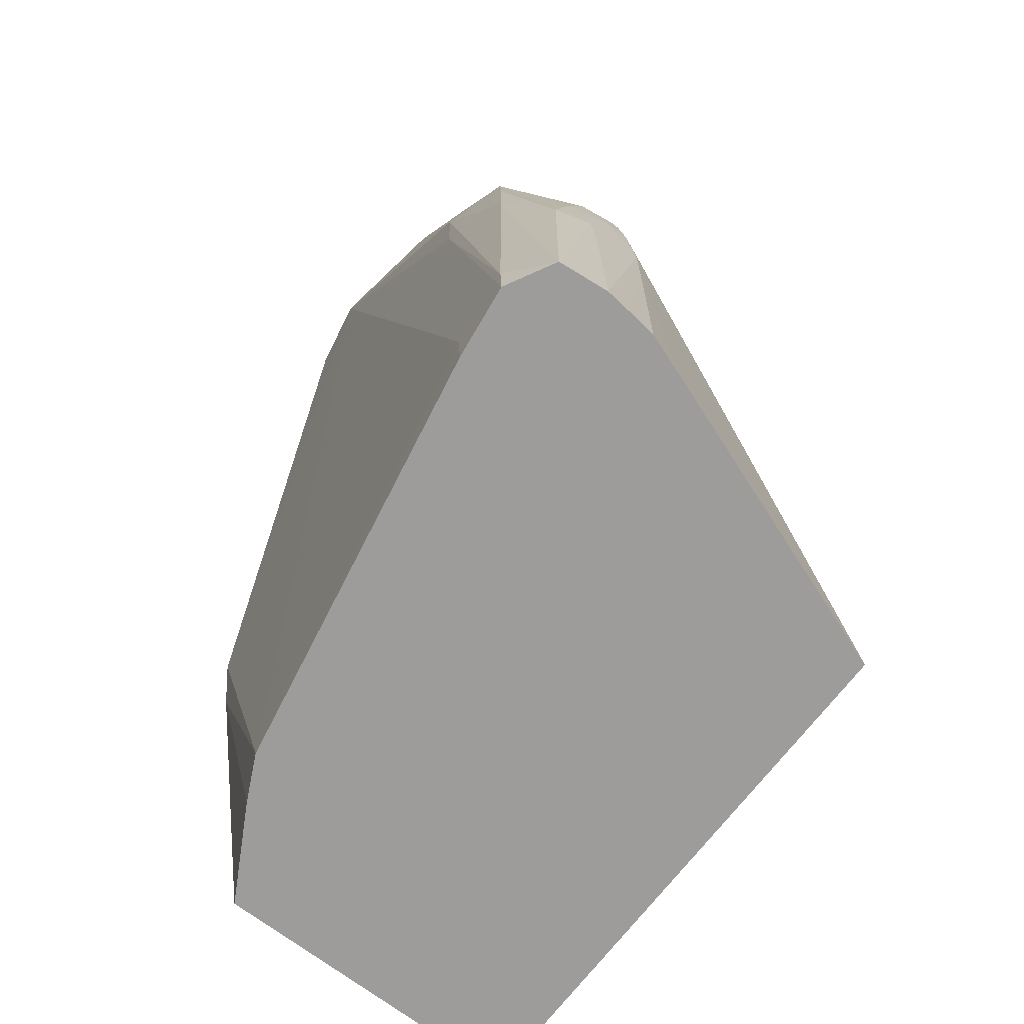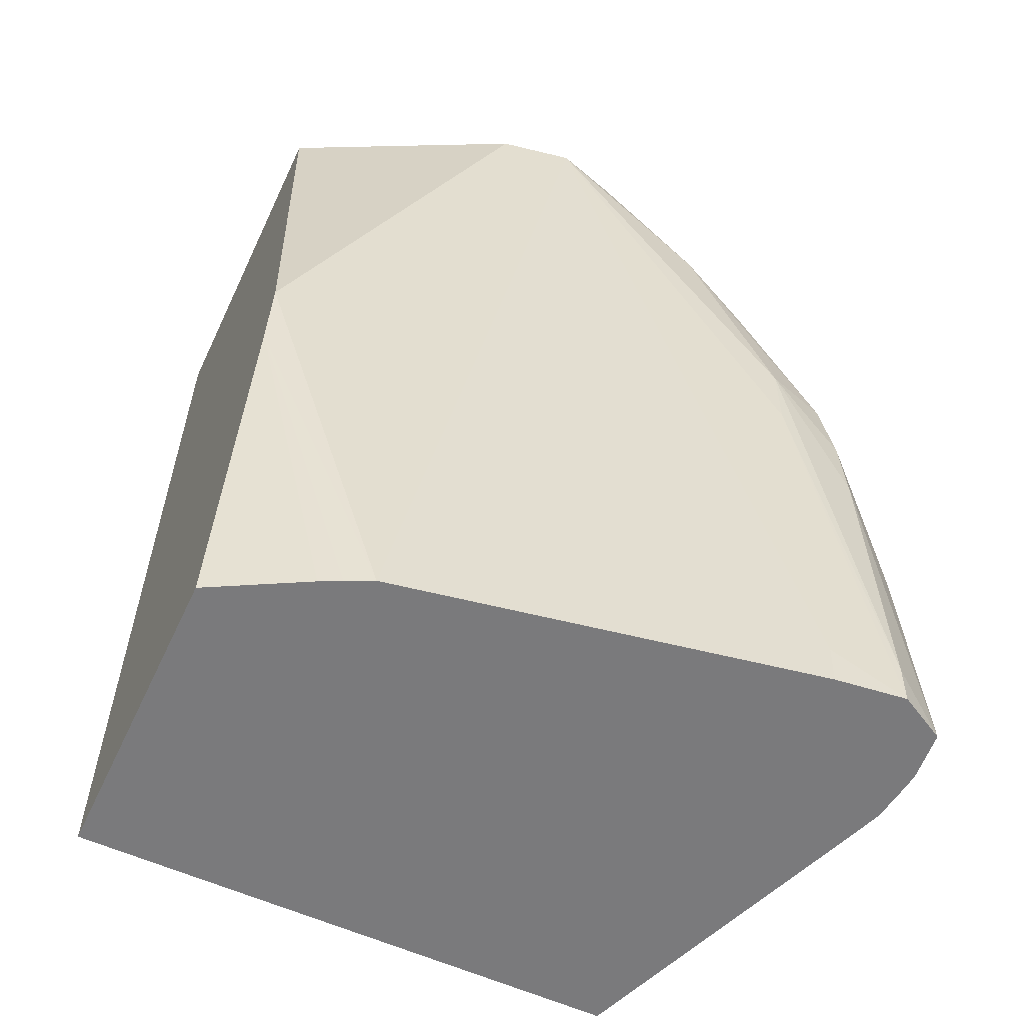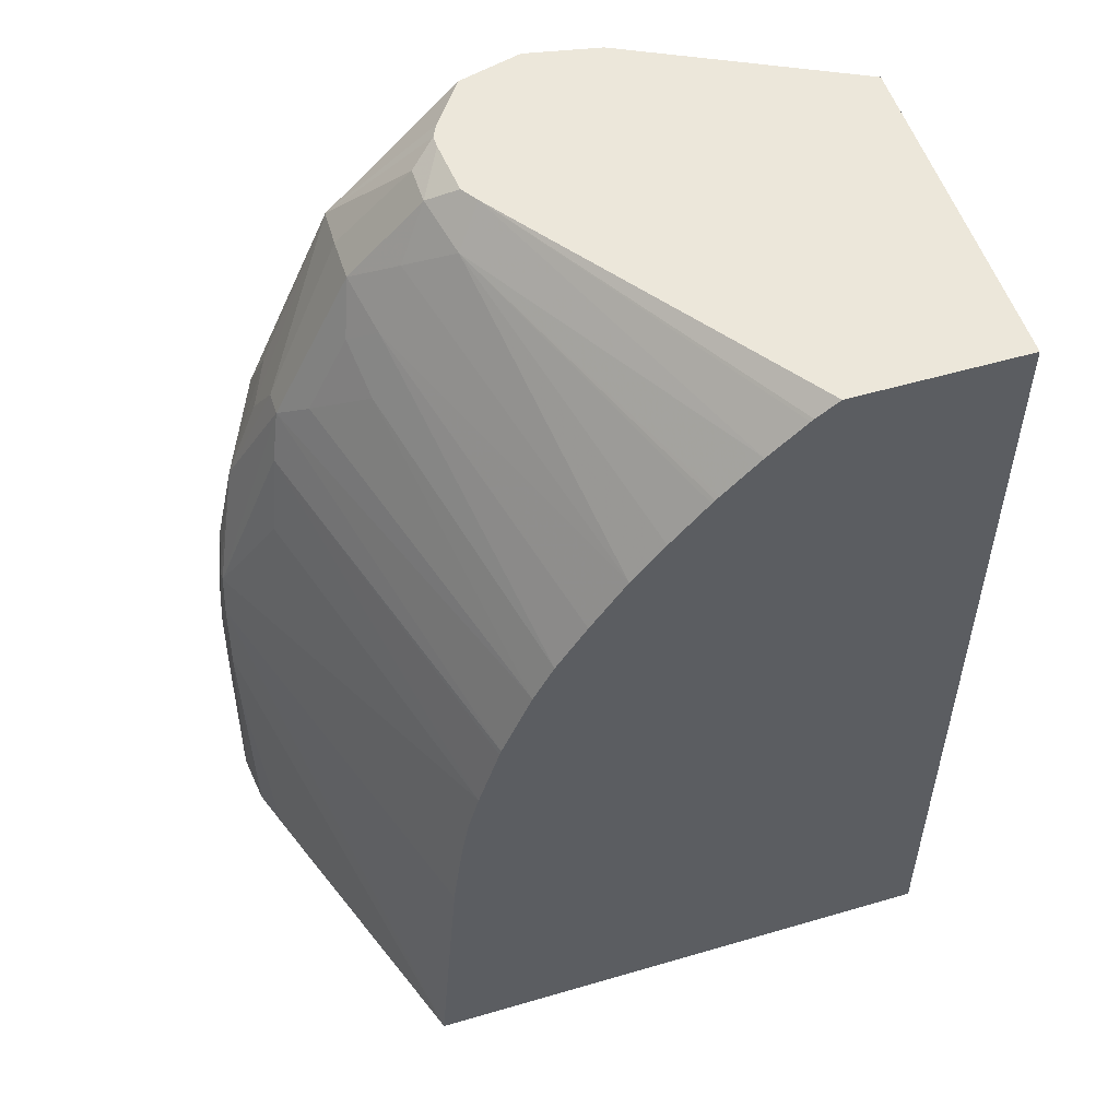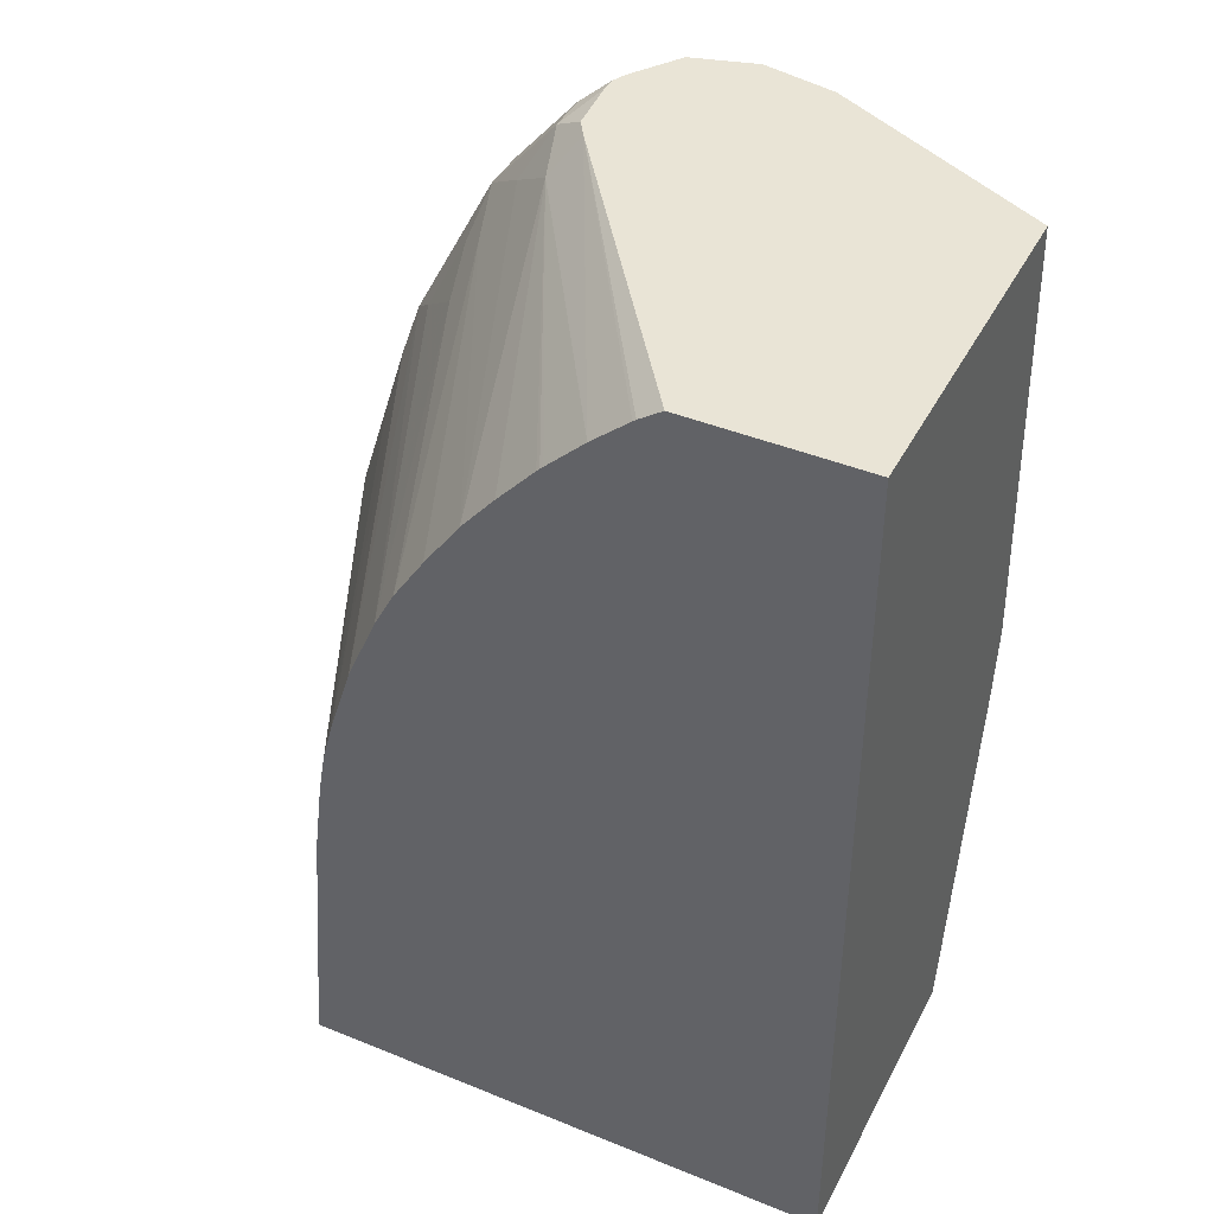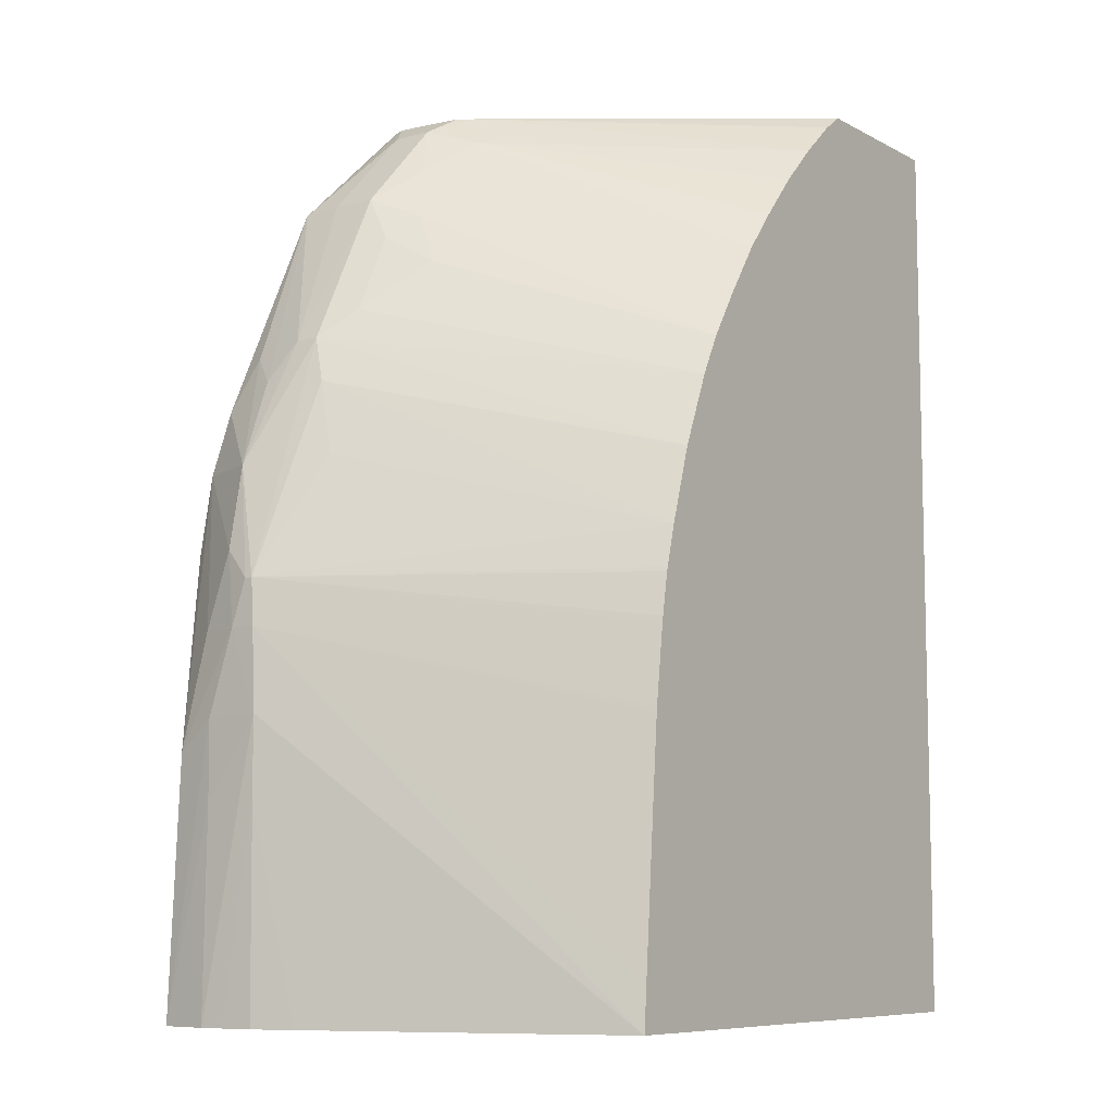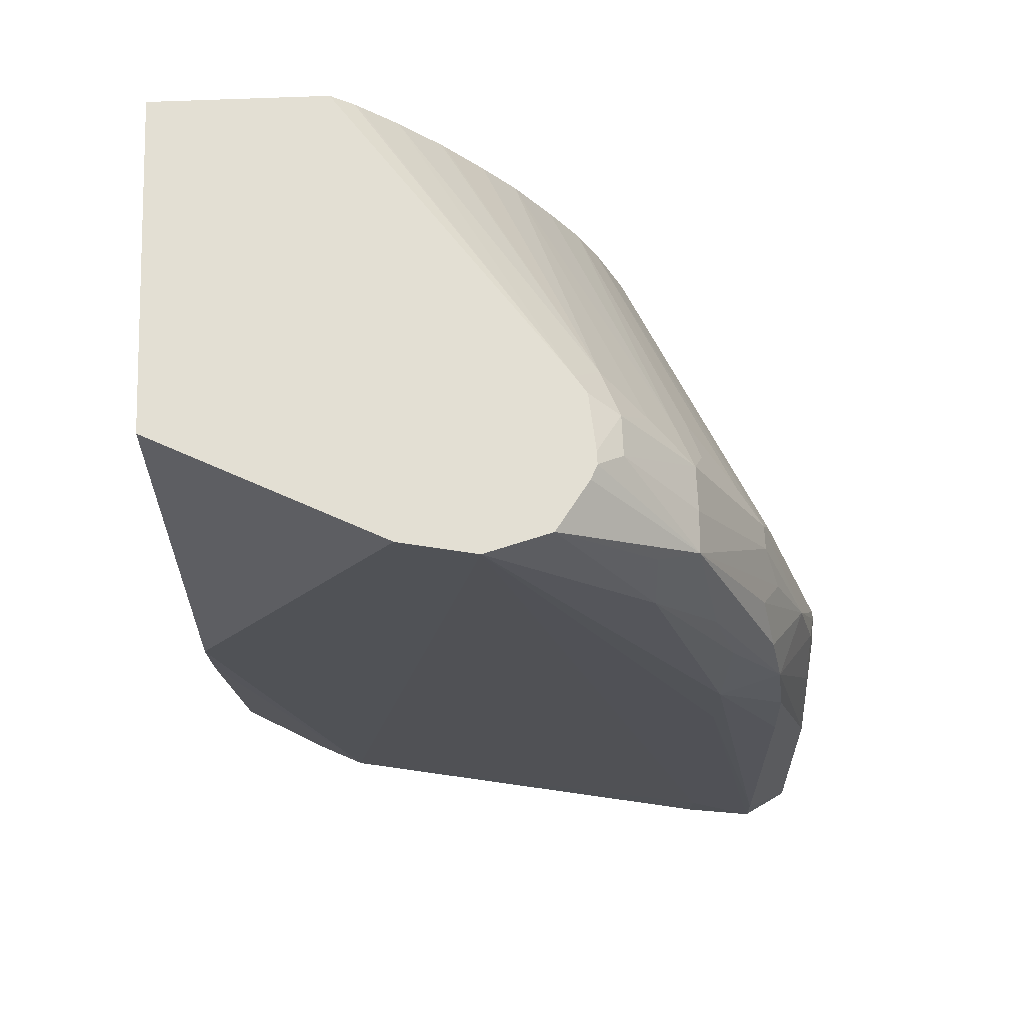
<metadata>
{"format":"obj","ext":"obj","renderer":"f3d","projection":"perspective","resolution":1024,"background":"white","views":[{"elev":-70.3,"azim":52.6,"up":"+Y"},{"elev":-58.2,"azim":-25.2,"up":"+Y"},{"elev":53.3,"azim":162.6,"up":"+Y"},{"elev":42.6,"azim":-154.1,"up":"+Y"},{"elev":-8.3,"azim":125.7,"up":"+Y"},{"elev":67.0,"azim":-2.3,"up":"+Y"}]}
</metadata>
<code>
v 0.0347 0.004323 0.02367
v 0.04621 0.004323 0.02367
v 0.0347 0.004323 0.03023
v 0.0347 0.0237 0.02367
v 0.04852 0.004323 0.03005
v 0.04614 0.005214 0.02367
v 0.04881 0.01202 0.03103
v 0.04887 0.01032 0.03091
v 0.04886 0.008619 0.03091
v 0.03667 0.004323 0.03132
v 0.0347 0.01205 0.0316
v 0.0347 0.0237 0.031
v 0.03837 0.0237 0.02367
v 0.04882 0.004323 0.0309
v 0.04588 0.008485 0.02367
v 0.04574 0.01019 0.02367
v 0.04573 0.01032 0.02367
v 0.04553 0.01189 0.02367
v 0.04873 0.013 0.03115
v 0.04881 0.01202 0.03158
v 0.04885 0.01026 0.0321
v 0.04889 0.008619 0.03204
v 0.04895 0.004323 0.03204
v 0.0489 0.004323 0.03155
v 0.0371 0.004323 0.03153
v 0.0347 0.01373 0.03181
v 0.03765 0.004323 0.03179
v 0.03947 0.0237 0.03338
v 0.03885 0.02336 0.02367
v 0.04295 0.0237 0.03013
v 0.04551 0.01202 0.02367
v 0.04873 0.013 0.03132
v 0.04536 0.01289 0.02367
v 0.04534 0.01298 0.02367
v 0.04511 0.01383 0.02367
v 0.04757 0.01554 0.03019
v 0.0473 0.01713 0.03068
v 0.04707 0.01811 0.03104
v 0.04811 0.01542 0.03204
v 0.04861 0.01202 0.03243
v 0.04873 0.009649 0.03294
v 0.04854 0.01363 0.03195
v 0.04885 0.004323 0.03308
v 0.04106 0.0237 0.03369
v 0.04638 0.004323 0.03342
v 0.04638 0.005214 0.03349
v 0.03891 0.02331 0.02367
v 0.04319 0.0237 0.03049
v 0.04382 0.0233 0.0308
v 0.04348 0.02293 0.02967
v 0.0397 0.02261 0.02367
v 0.04464 0.01531 0.02367
v 0.04461 0.01542 0.02367
v 0.04707 0.01811 0.03155
v 0.04396 0.01696 0.02367
v 0.04648 0.01874 0.03042
v 0.04535 0.02145 0.03109
v 0.04737 0.01726 0.03209
v 0.04696 0.01791 0.03269
v 0.04723 0.01677 0.03323
v 0.04751 0.01542 0.03345
v 0.04771 0.01373 0.03355
v 0.04776 0.01202 0.0336
v 0.04786 0.006918 0.03362
v 0.04786 0.005214 0.03364
v 0.04786 0.004323 0.03361
v 0.04446 0.02053 0.03359
v 0.04243 0.0237 0.0333
v 0.04616 0.01373 0.03383
v 0.04616 0.01542 0.03386
v 0.04329 0.0237 0.0317
v 0.04382 0.0233 0.03164
v 0.04443 0.02219 0.03038
v 0.0421 0.01994 0.02367
v 0.04141 0.02079 0.02367
v 0.04062 0.02169 0.02367
v 0.04056 0.02176 0.02367
v 0.04049 0.02183 0.02367
v 0.04535 0.02145 0.03204
v 0.04532 0.0214 0.03291
v 0.04352 0.01781 0.02367
v 0.0454 0.01983 0.02938
v 0.04561 0.02045 0.03045
v 0.04504 0.02097 0.02996
v 0.04582 0.01883 0.03341
v 0.0463 0.01726 0.03355
v 0.04446 0.02176 0.03316
v 0.04314 0.0237 0.03228
v 0.04329 0.0237 0.03197
v 0.04287 0.01883 0.02367
f 1 2 5
f 1 5 14
f 1 14 24
f 1 24 23
f 1 23 43
f 1 43 66
f 1 66 45
f 1 45 27
f 1 27 25
f 1 25 10
f 1 10 3
f 1 3 11
f 1 11 26
f 1 26 12
f 1 12 4
f 1 4 13
f 1 13 29
f 1 29 47
f 1 47 51
f 1 51 78
f 1 78 77
f 1 77 76
f 1 76 75
f 1 75 74
f 1 74 90
f 1 90 81
f 1 81 55
f 1 55 53
f 1 53 52
f 1 52 35
f 1 35 34
f 1 34 33
f 1 33 31
f 1 31 18
f 1 18 17
f 1 17 16
f 1 16 15
f 1 15 6
f 1 6 2
f 2 6 7
f 2 7 8
f 2 8 9
f 2 9 5
f 3 10 11
f 4 12 28
f 4 28 44
f 4 44 68
f 4 68 88
f 4 88 89
f 4 89 71
f 4 71 48
f 4 48 30
f 4 30 13
f 5 9 14
f 6 15 7
f 7 16 17
f 7 17 18
f 7 18 19
f 7 19 32
f 7 32 20
f 7 20 8
f 7 15 16
f 8 20 21
f 8 21 22
f 8 22 23
f 8 23 9
f 9 23 24
f 9 24 14
f 10 25 11
f 11 25 27
f 11 27 26
f 12 26 28
f 13 30 29
f 18 31 19
f 19 31 33
f 19 33 34
f 19 34 35
f 19 35 36
f 19 36 37
f 19 37 38
f 19 38 39
f 19 39 32
f 20 40 41
f 20 41 21
f 20 32 42
f 20 42 40
f 21 41 43
f 21 43 22
f 22 43 23
f 26 27 44
f 26 44 28
f 27 45 46
f 27 46 44
f 29 30 47
f 30 48 49
f 30 49 50
f 30 50 51
f 30 51 47
f 32 39 42
f 35 52 37
f 35 37 36
f 37 52 53
f 37 53 38
f 38 54 39
f 38 53 55
f 38 55 56
f 38 56 57
f 38 57 54
f 39 54 58
f 39 58 59
f 39 59 60
f 39 60 61
f 39 61 42
f 40 42 61
f 40 61 41
f 41 61 62
f 41 62 63
f 41 63 43
f 43 64 65
f 43 65 66
f 43 63 64
f 44 67 68
f 44 46 69
f 44 69 70
f 44 70 67
f 45 66 46
f 46 66 69
f 48 71 49
f 49 72 57
f 49 57 73
f 49 73 50
f 49 71 89
f 49 89 72
f 50 73 74
f 50 74 75
f 50 75 76
f 50 76 77
f 50 77 78
f 50 78 51
f 54 57 79
f 54 79 80
f 54 80 58
f 55 81 82
f 55 82 56
f 56 82 83
f 56 83 57
f 57 83 84
f 57 84 73
f 57 72 79
f 58 80 59
f 59 80 60
f 60 80 85
f 60 85 61
f 61 85 86
f 61 86 70
f 61 70 62
f 62 70 63
f 63 65 64
f 63 70 65
f 65 70 69
f 65 69 66
f 67 80 87
f 67 87 68
f 67 70 86
f 67 86 85
f 67 85 80
f 68 87 80
f 68 80 88
f 72 80 79
f 72 89 80
f 73 84 74
f 74 84 90
f 80 89 88
f 81 90 84
f 81 84 82
f 82 84 83

</code>
